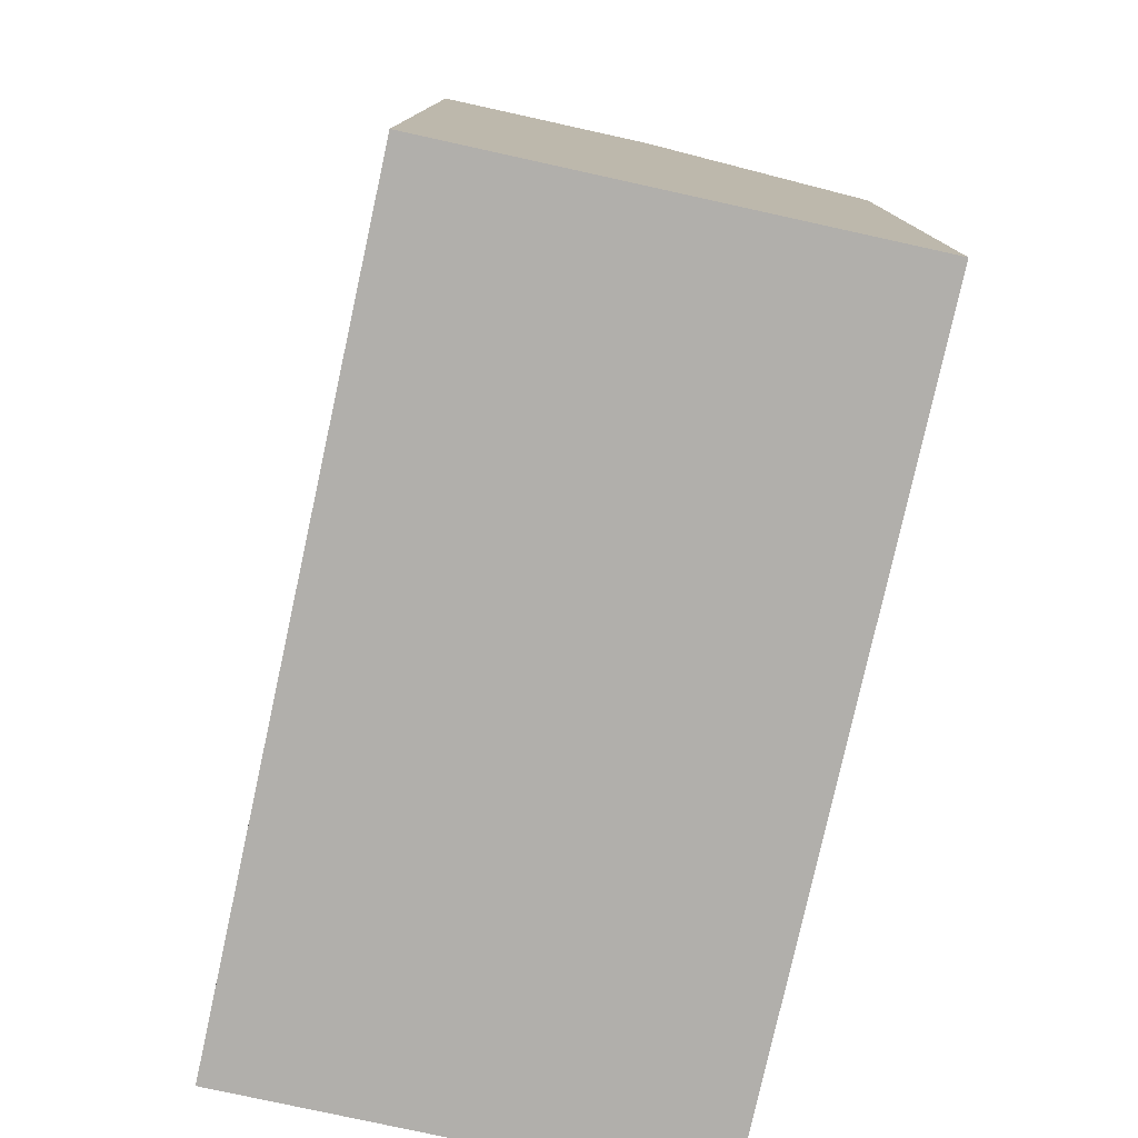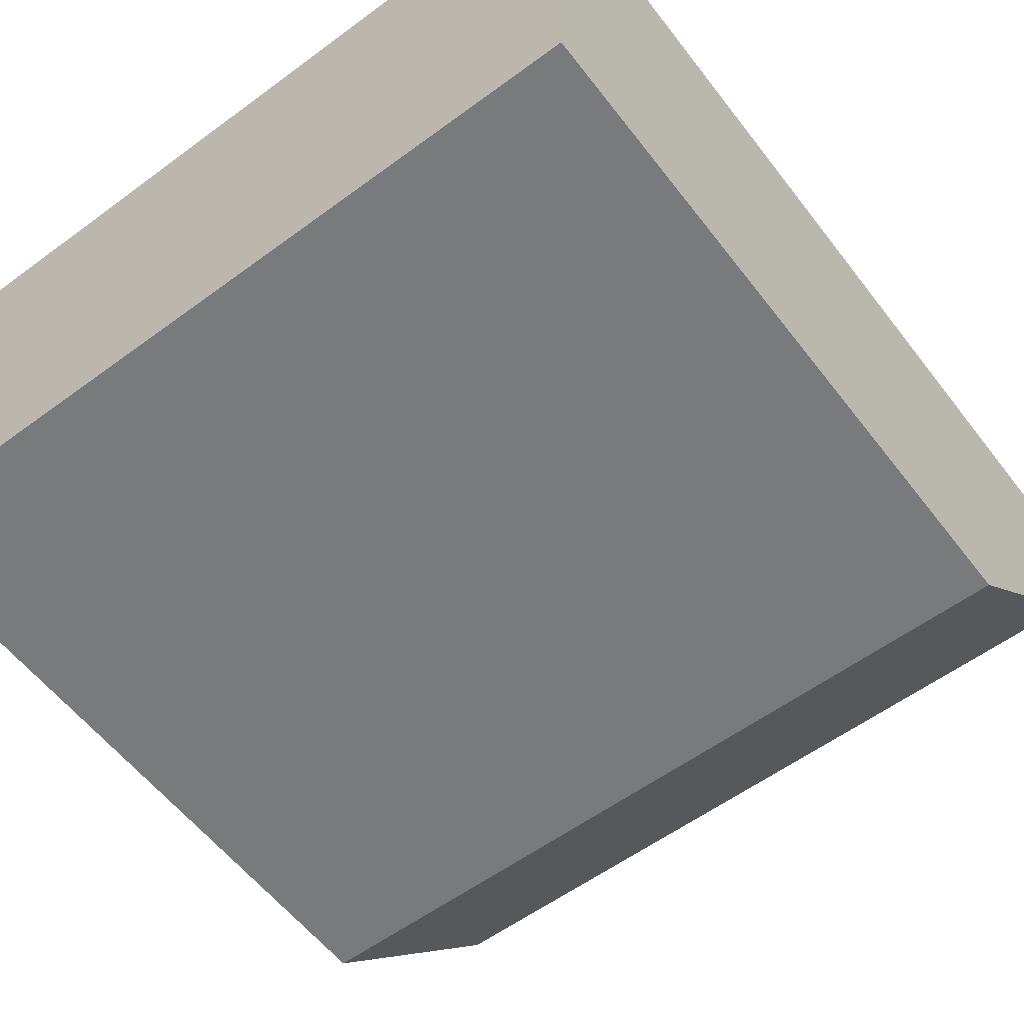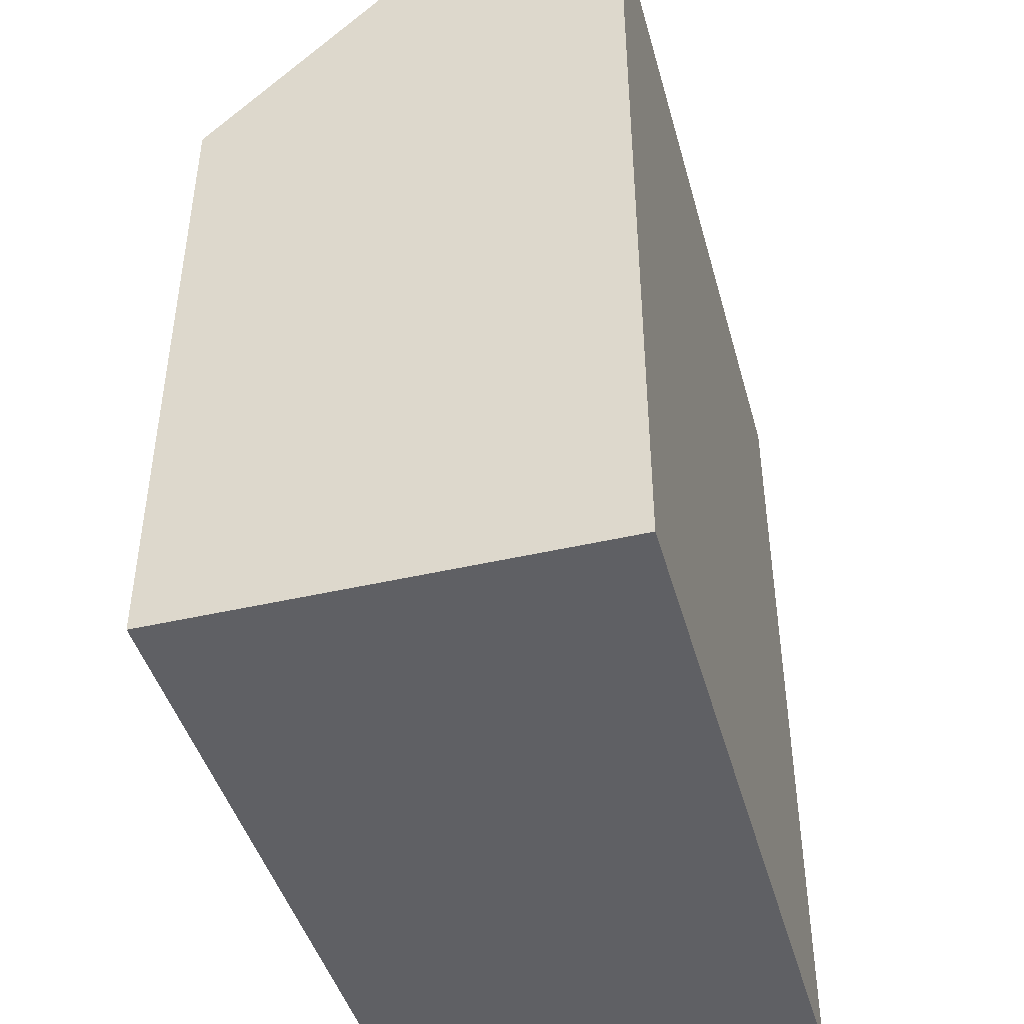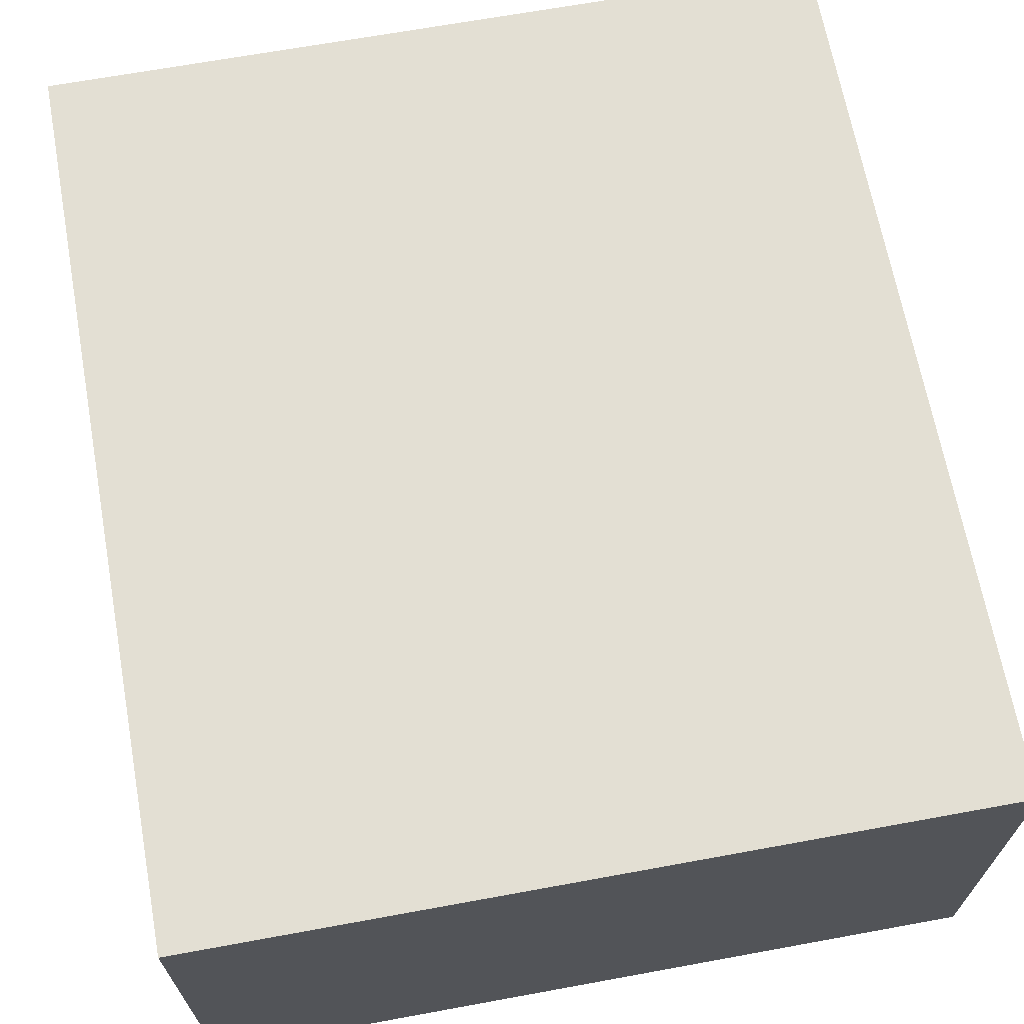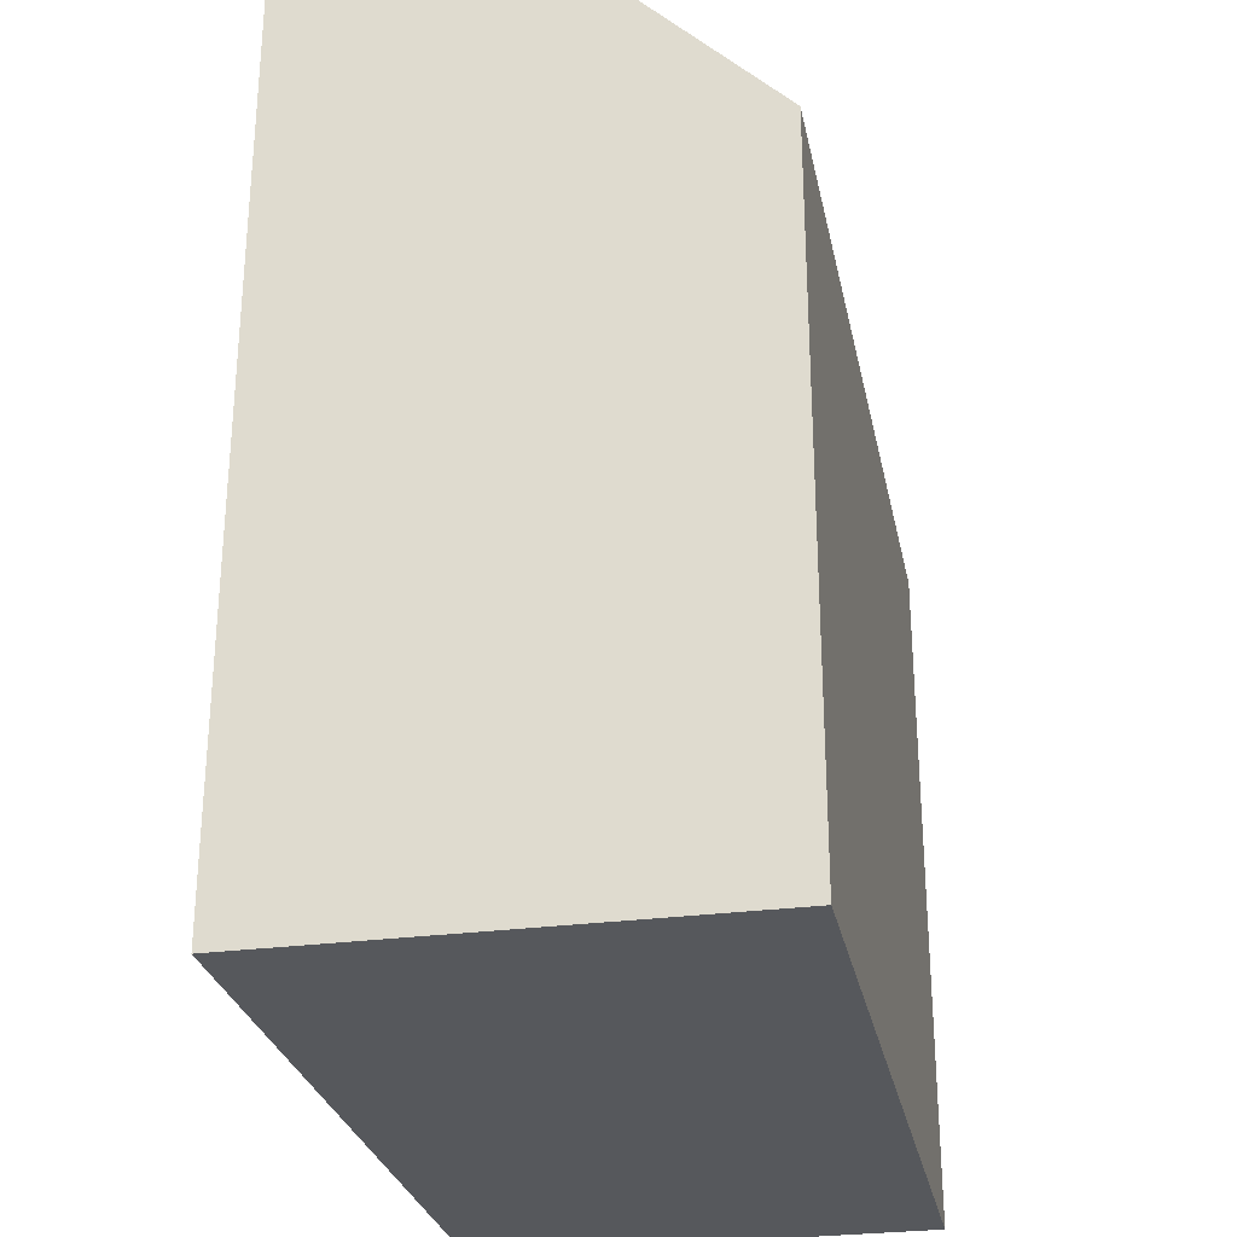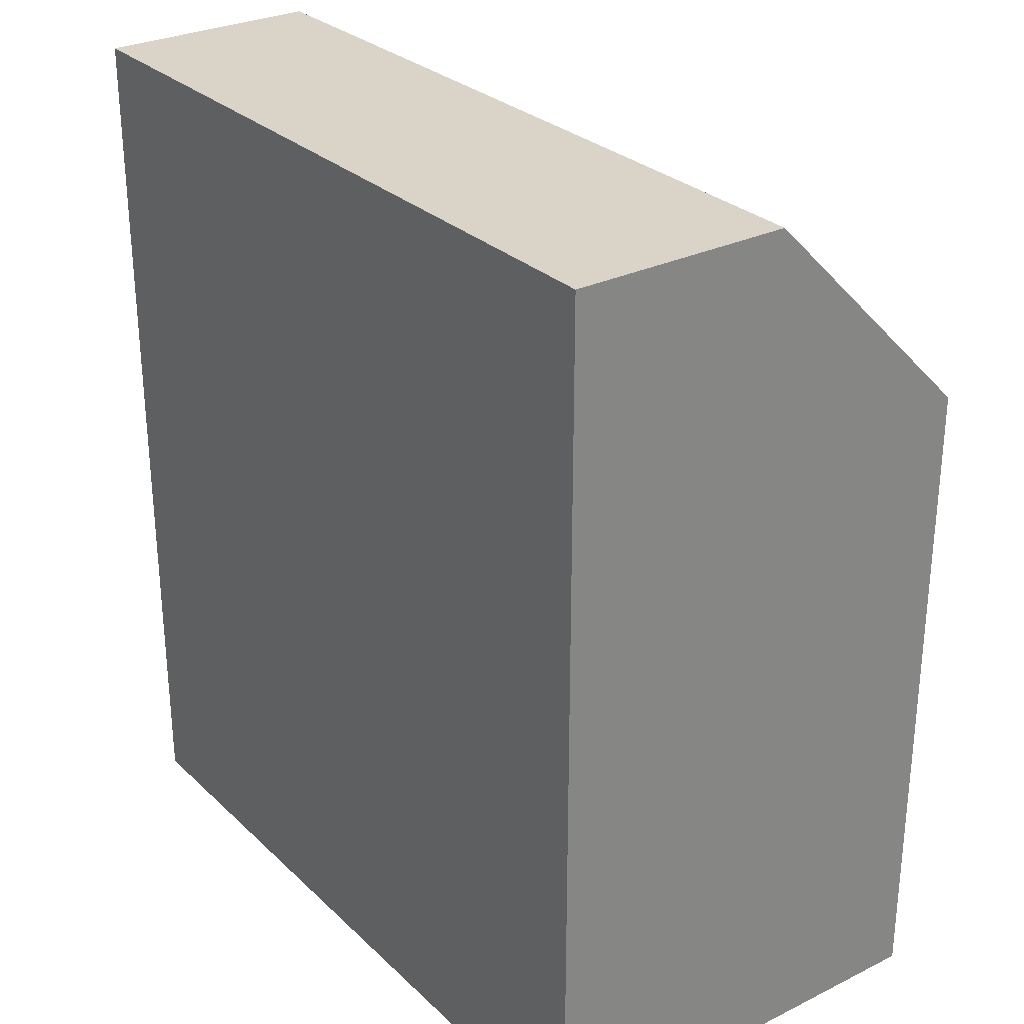
<metadata>
{"format":"obj","ext":"obj","renderer":"f3d","projection":"perspective","resolution":1024,"background":"white","views":[{"elev":-78.2,"azim":77.6,"up":"+Y"},{"elev":-58.0,"azim":37.3,"up":"+Z"},{"elev":-44.3,"azim":-74.8,"up":"+Y"},{"elev":67.1,"azim":-10.4,"up":"+Z"},{"elev":-28.3,"azim":101.4,"up":"+Y"},{"elev":28.7,"azim":53.8,"up":"+Y"}]}
</metadata>
<code>
g pb_Mesh-1489168
v 1 3.874e-07 0
v -0.75 -4.284e-07 0
v 1 2 0
v -0.75 2 0
v -0.75 -4.284e-07 -1
v 1 3.874e-07 -1
v -0.75 1.5 -1
v 1 1.5 -1
v 1 2 -0.5
v -0.75 2 -0.5
v 1 1.5 -1
v -0.75 1.5 -1
v 1 3.874e-07 -1
v -0.75 -4.284e-07 -1
v 1 3.874e-07 0
v -0.75 -4.284e-07 0
v 1 2 0
v -0.75 2 0
v 1 2 -0.5
v -0.75 2 -0.5
v 1 2 0
v 1 2 -0.5
v 1 1.5 -1
v 1 3.874e-07 -1
v 1 3.874e-07 0
v -0.75 2 0
v -0.75 1.5 -1
v -0.75 2 -0.5
v -0.75 -4.284e-07 0
v -0.75 -4.284e-07 -1
g pb_Mesh-1489168_0
f 3 2 1
f 3 4 2
f 7 6 5
f 7 8 6
f 11 10 9
f 11 12 10
f 15 14 13
f 15 16 14
f 19 18 17
f 19 20 18
f 23 22 21
f 23 25 24
f 23 21 25
f 28 27 26
f 26 30 29
f 26 27 30
g pb_Mesh-1489168_1

</code>
